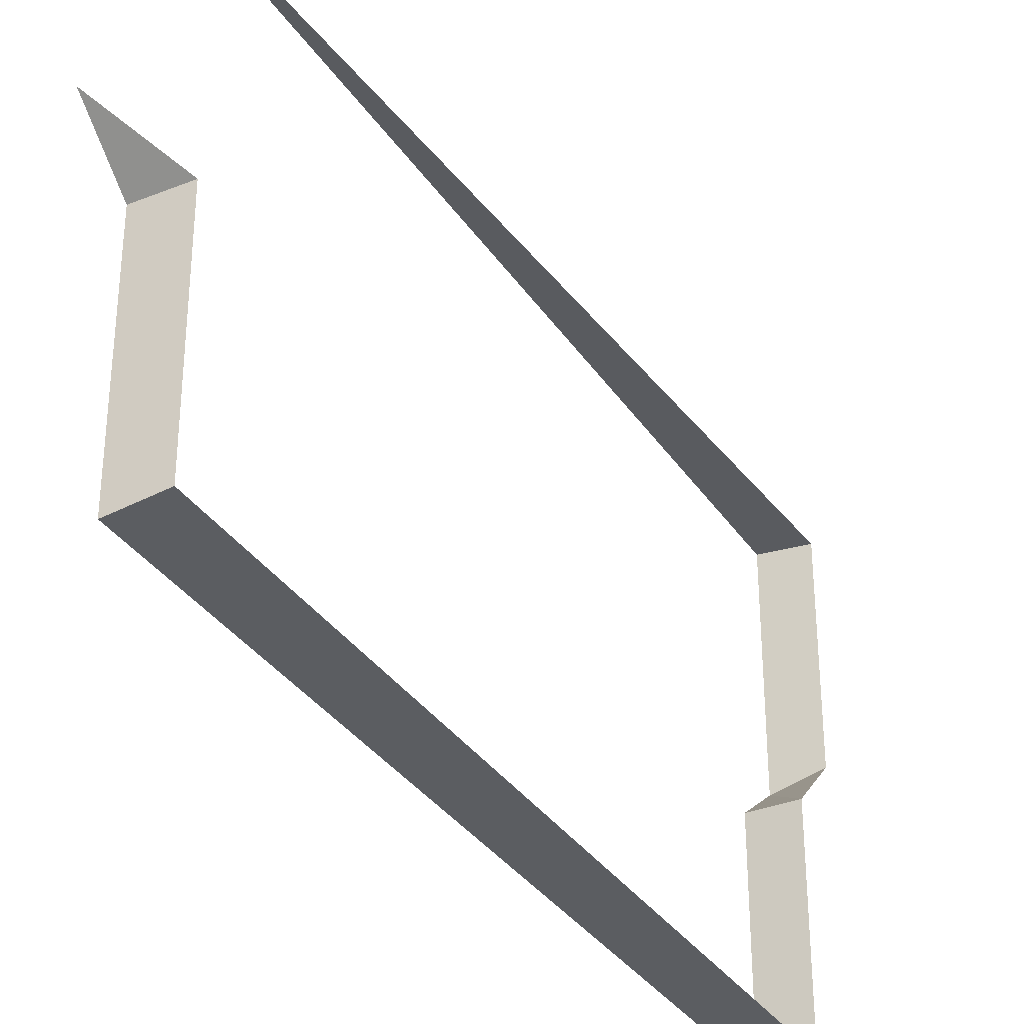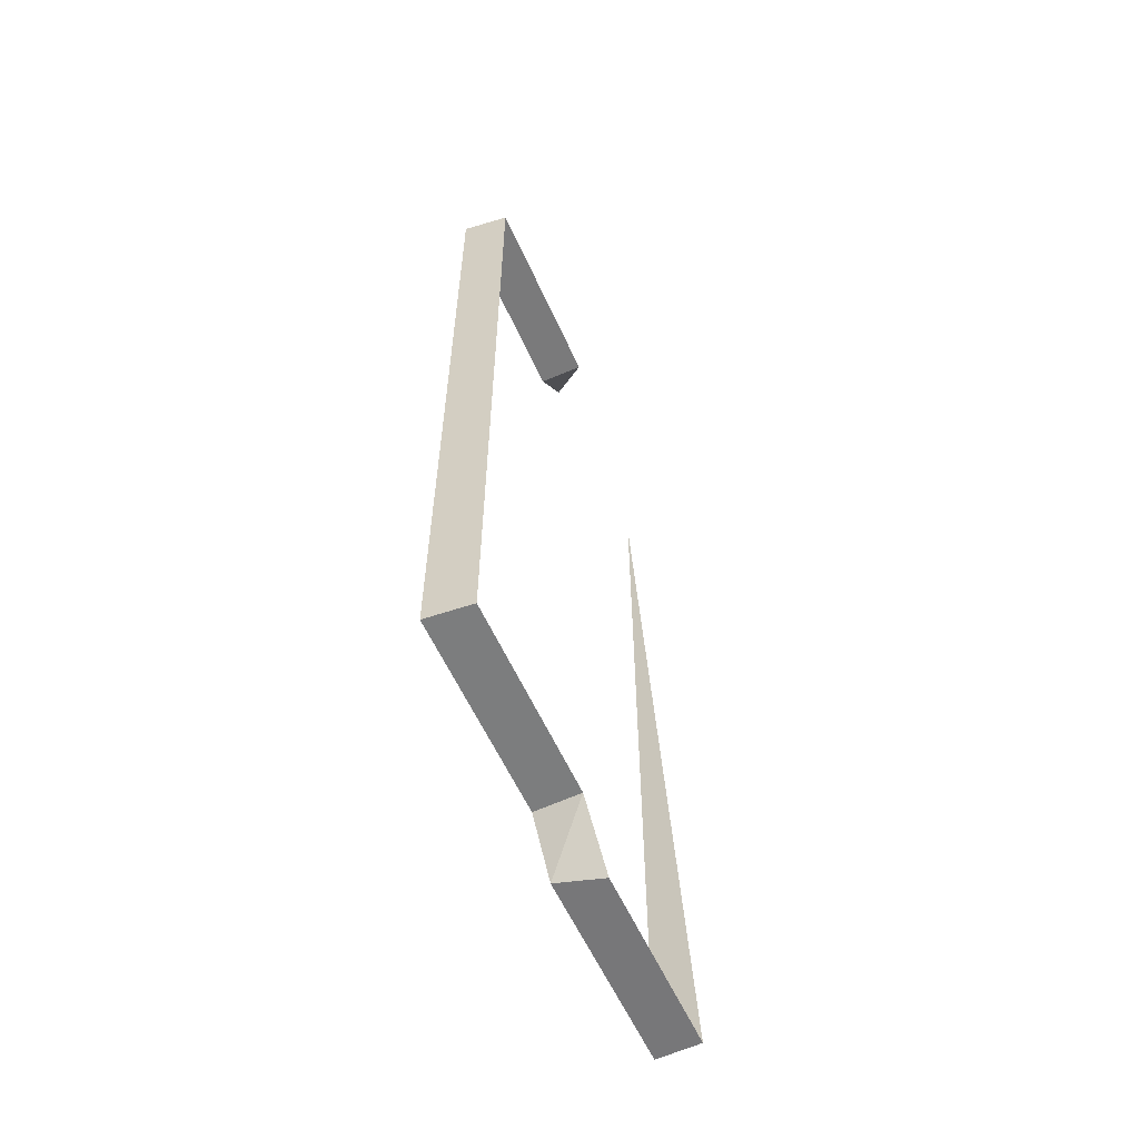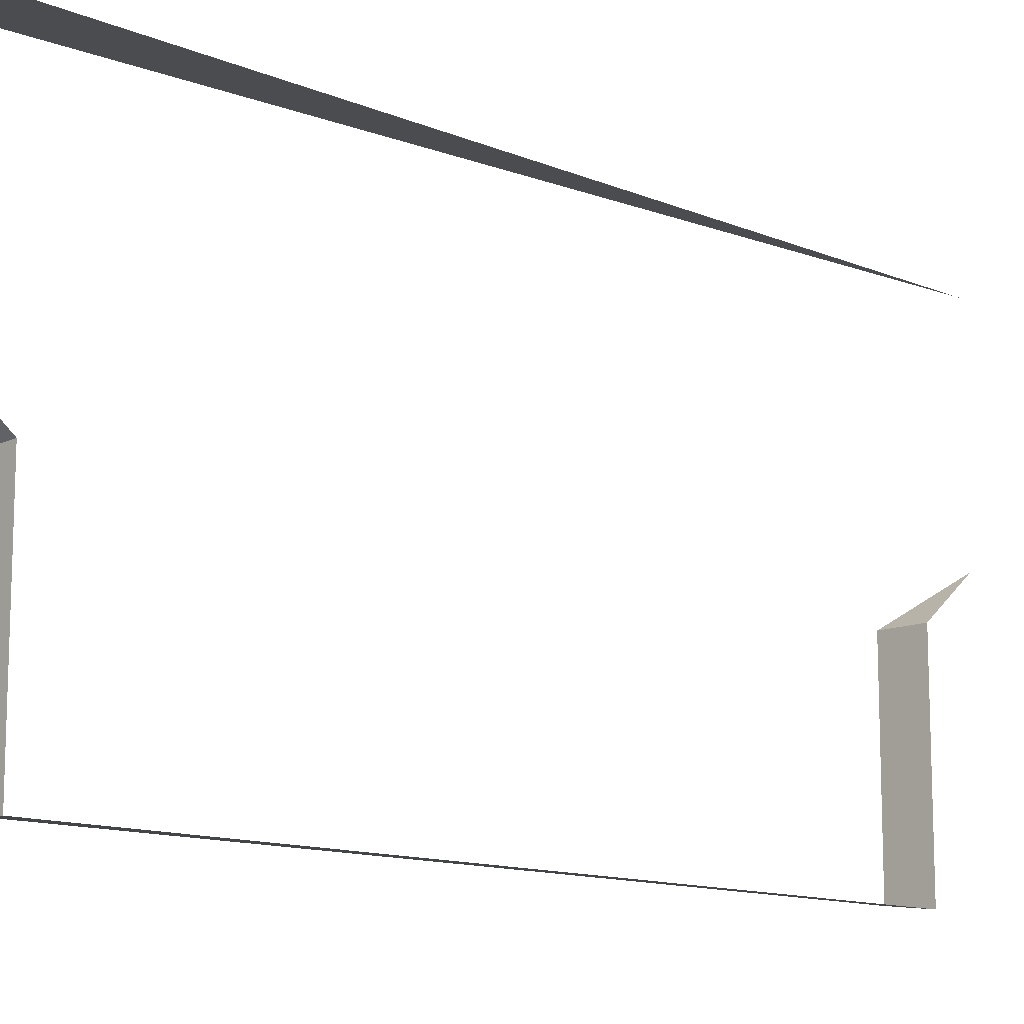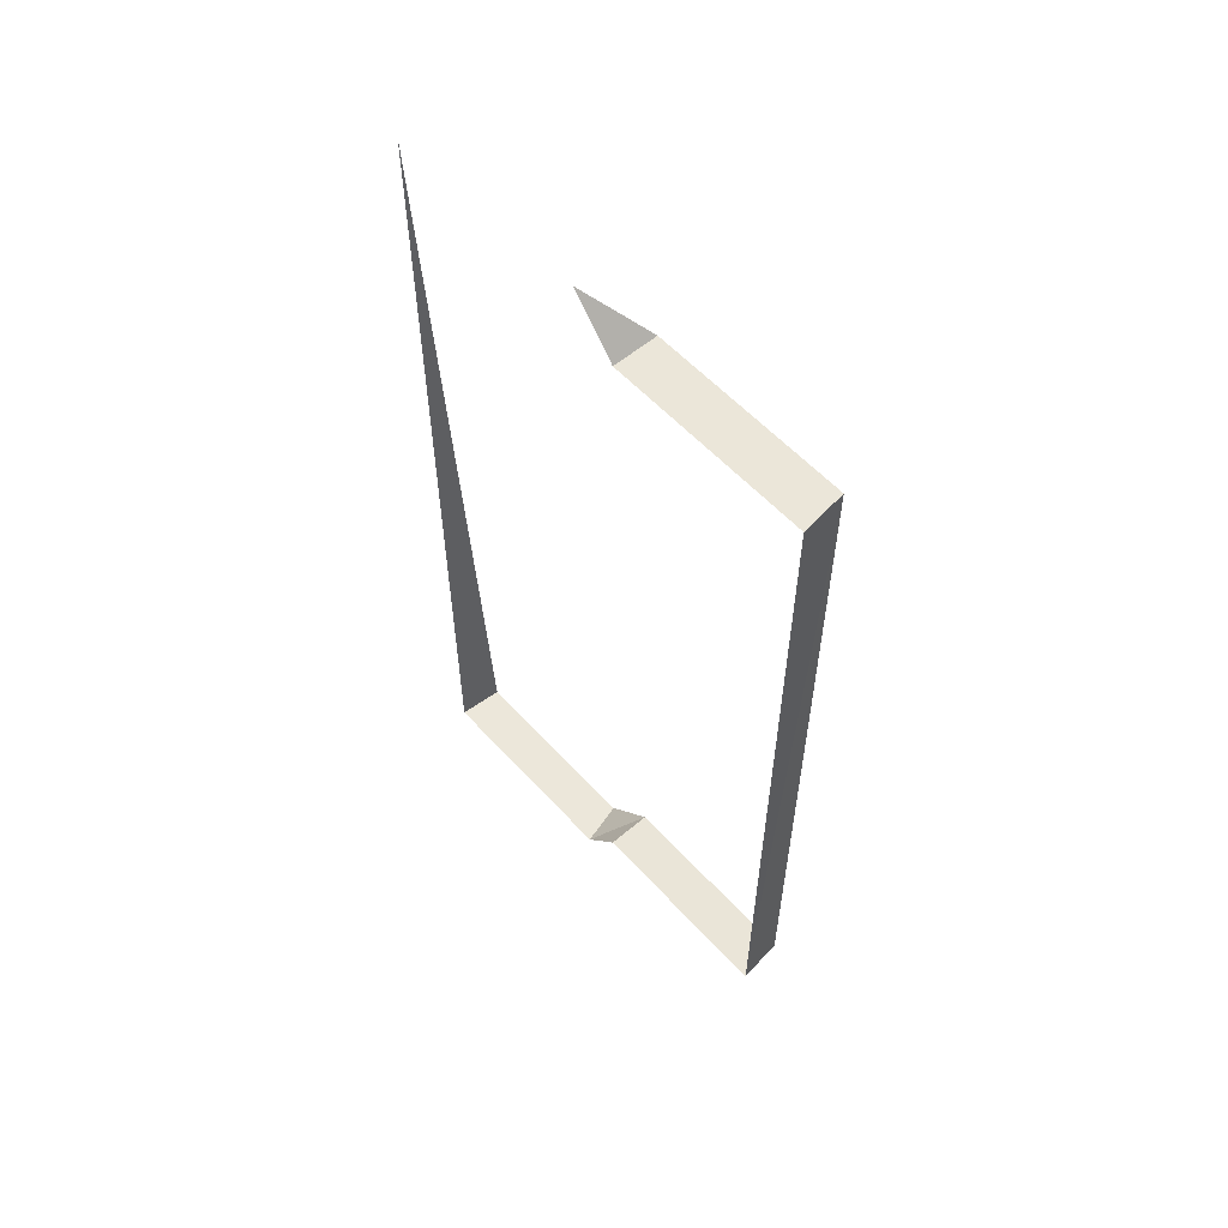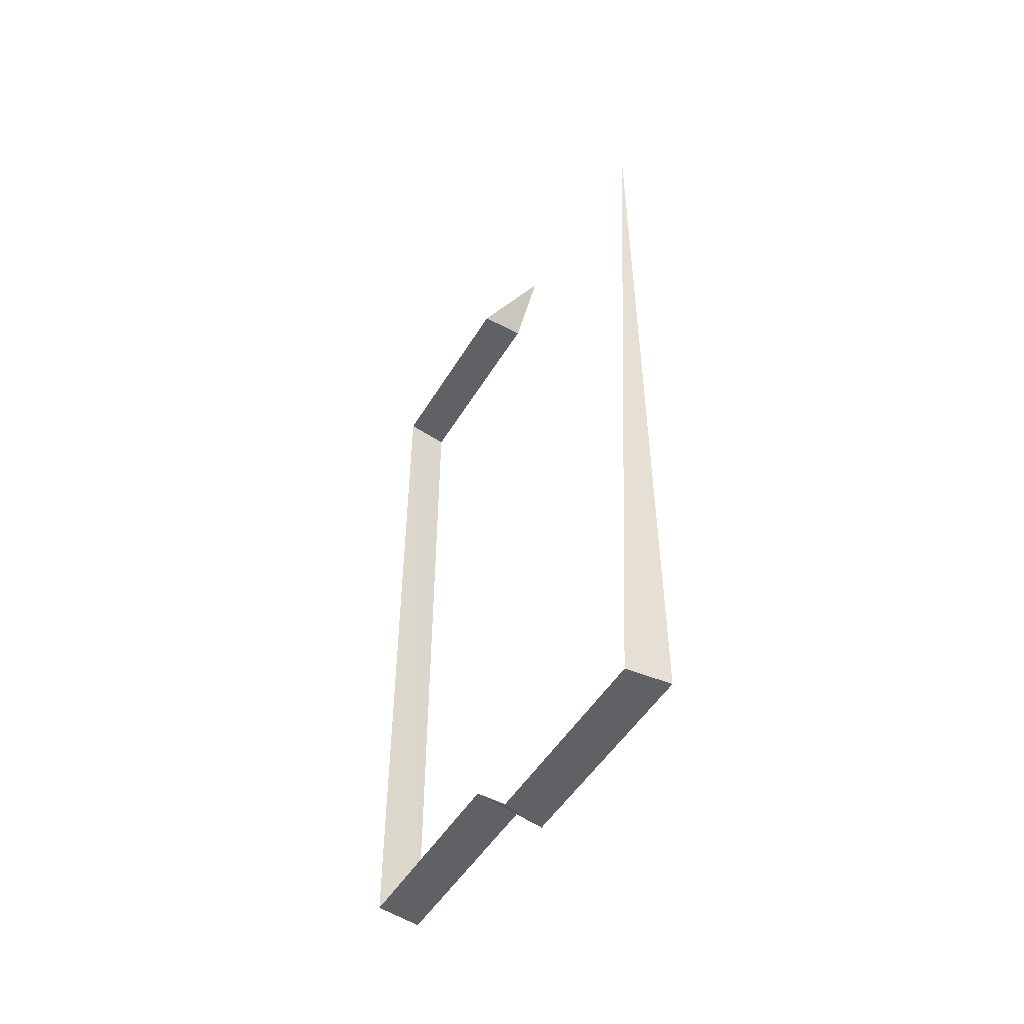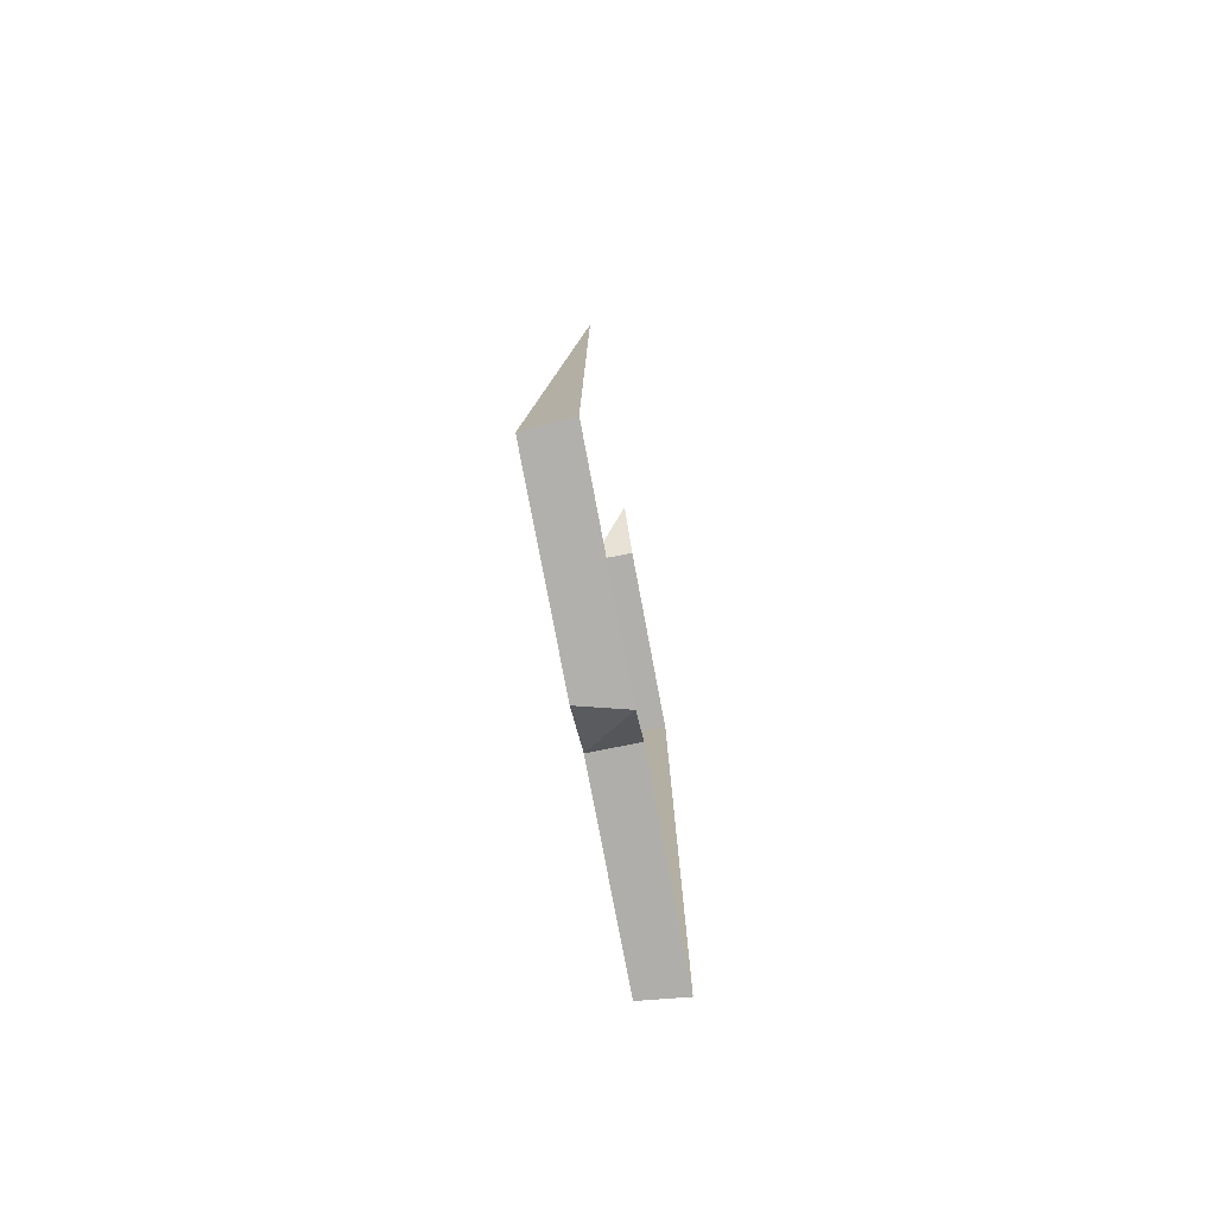
<metadata>
{"format":"obj","ext":"obj","renderer":"f3d","projection":"perspective","resolution":1024,"background":"white","views":[{"elev":-34.0,"azim":-151.3,"up":"+Z"},{"elev":-58.3,"azim":-155.9,"up":"+Y"},{"elev":-12.5,"azim":45.9,"up":"+Z"},{"elev":56.9,"azim":138.3,"up":"+Y"},{"elev":-49.7,"azim":-30.1,"up":"+Y"},{"elev":-78.2,"azim":10.7,"up":"+Y"}]}
</metadata>
<code>
o /material_1#ID877
v 0.02395 0.2245 0.5496
v 0.02336 0.2251 0.5491
v 0.02395 0.2251 0.5491
v 0.02336 0.2245 0.5498
v 0.02336 0.2251 0.5491
v 0.02395 0.2245 0.5496
v 0.02395 0.2251 0.5491
v 0.02336 0.2251 0.5466
v 0.02395 0.2251 0.5465
v 0.02336 0.2251 0.5466
v 0.02395 0.2251 0.5491
v 0.02336 0.2251 0.5491
v 0.02395 0.2245 0.5524
v 0.02336 0.2245 0.5498
v 0.02395 0.2245 0.5496
v 0.02336 0.2245 0.5498
v 0.02395 0.2245 0.5524
v 0.02336 0.2245 0.5523
v 0.02336 0.2352 0.5466
v 0.02395 0.2251 0.5465
v 0.02336 0.2251 0.5466
v 0.02395 0.2251 0.5465
v 0.02336 0.2352 0.5466
v 0.02395 0.2252 0.5465
v 0.02395 0.2359 0.5524
v 0.02336 0.2245 0.5523
v 0.02395 0.2245 0.5524
v 0.02395 0.2252 0.5465
v 0.02336 0.2352 0.5466
v 0.02395 0.2352 0.5465
v 0.02336 0.2352 0.5491
v 0.02395 0.2352 0.5465
v 0.02336 0.2352 0.5466
v 0.02395 0.2352 0.5491
v 0.02395 0.2352 0.5465
v 0.02336 0.2352 0.5491
v 0.02395 0.2352 0.5491
v 0.02336 0.2352 0.5491
v 0.02395 0.2359 0.5497
v 0.02395 0.2359 0.5497
v 0.02336 0.2352 0.5491
v 0.02395 0.2359 0.5497
v 0.02395 0.2251 0.5491
v 0.02336 0.2251 0.5491
v 0.02395 0.2245 0.5496
v 0.02395 0.2245 0.5496
v 0.02336 0.2251 0.5491
v 0.02336 0.2245 0.5498
v 0.02336 0.2251 0.5491
v 0.02395 0.2251 0.5491
v 0.02336 0.2251 0.5466
v 0.02395 0.2251 0.5465
v 0.02336 0.2251 0.5466
v 0.02395 0.2251 0.5491
v 0.02336 0.2245 0.5523
v 0.02395 0.2245 0.5524
v 0.02336 0.2245 0.5498
v 0.02395 0.2245 0.5496
v 0.02336 0.2245 0.5498
v 0.02395 0.2245 0.5524
v 0.02395 0.2252 0.5465
v 0.02336 0.2352 0.5466
v 0.02395 0.2251 0.5465
v 0.02336 0.2251 0.5466
v 0.02395 0.2251 0.5465
v 0.02336 0.2352 0.5466
v 0.02395 0.2245 0.5524
v 0.02336 0.2245 0.5523
v 0.02395 0.2359 0.5524
v 0.02395 0.2352 0.5465
v 0.02336 0.2352 0.5466
v 0.02395 0.2252 0.5465
v 0.02336 0.2352 0.5466
v 0.02395 0.2352 0.5465
v 0.02336 0.2352 0.5491
v 0.02336 0.2352 0.5491
v 0.02395 0.2352 0.5465
v 0.02395 0.2352 0.5491
v 0.02395 0.2359 0.5497
v 0.02336 0.2352 0.5491
v 0.02395 0.2352 0.5491
v 0.02395 0.2359 0.5497
v 0.02336 0.2352 0.5491
v 0.02395 0.2359 0.5497
f 43 44 45
f 46 47 48
f 49 50 51
f 52 53 54
f 55 56 57
f 58 59 60
f 61 62 63
f 64 65 66
f 67 68 69
f 70 71 72
f 73 74 75
f 76 77 78
f 79 80 81
f 82 83 84
f 1 2 3
f 4 5 6
f 7 8 9
f 10 11 12
f 13 14 15
f 16 17 18
f 19 20 21
f 22 23 24
f 25 26 27
f 28 29 30
f 31 32 33
f 34 35 36
f 37 38 39
f 40 41 42

</code>
